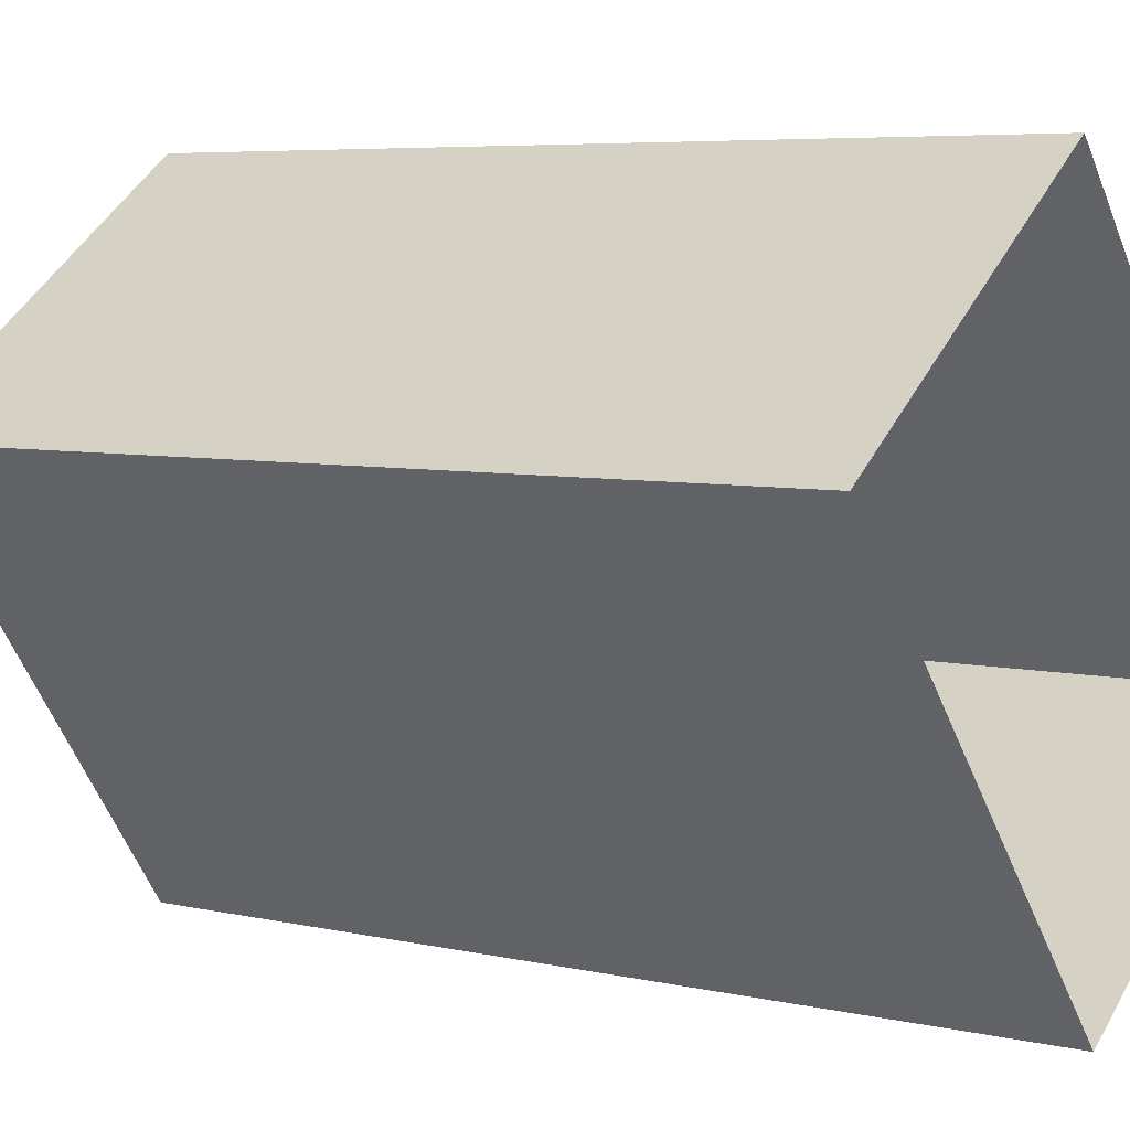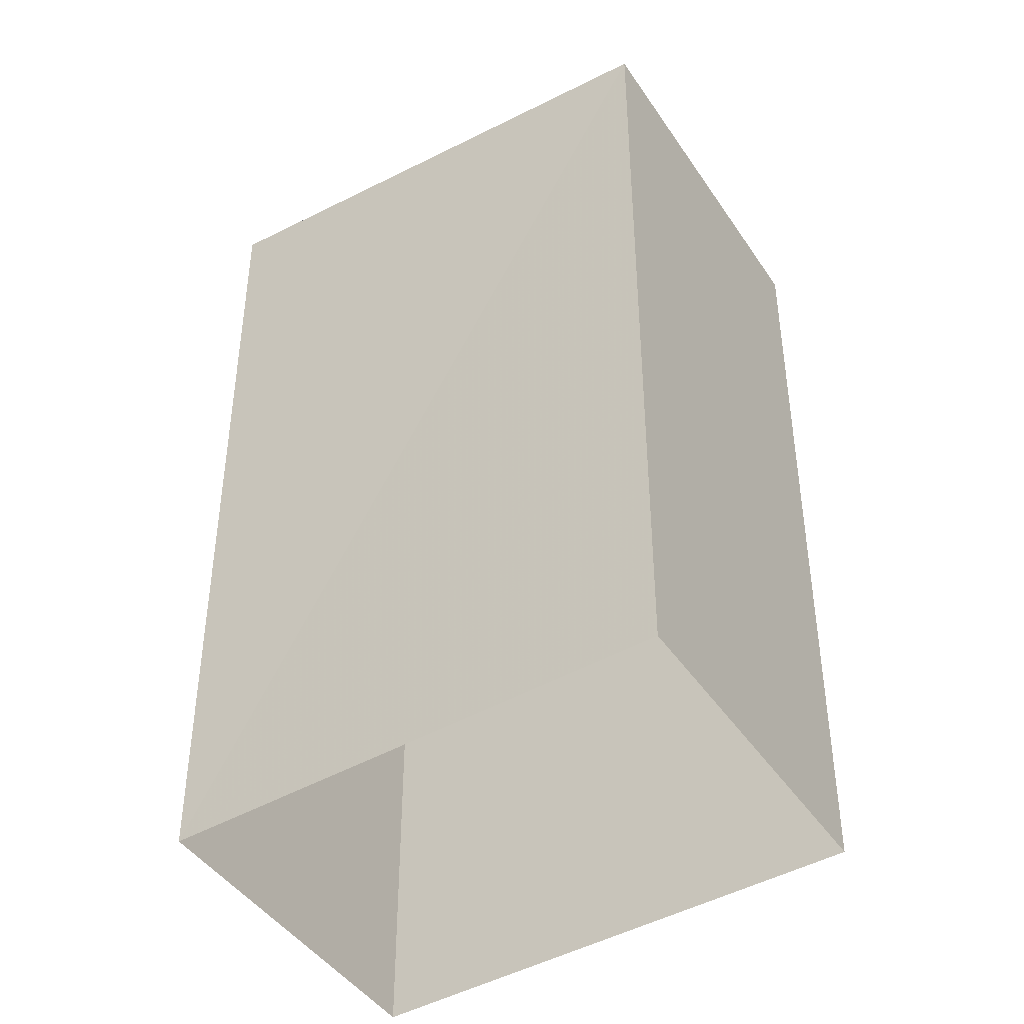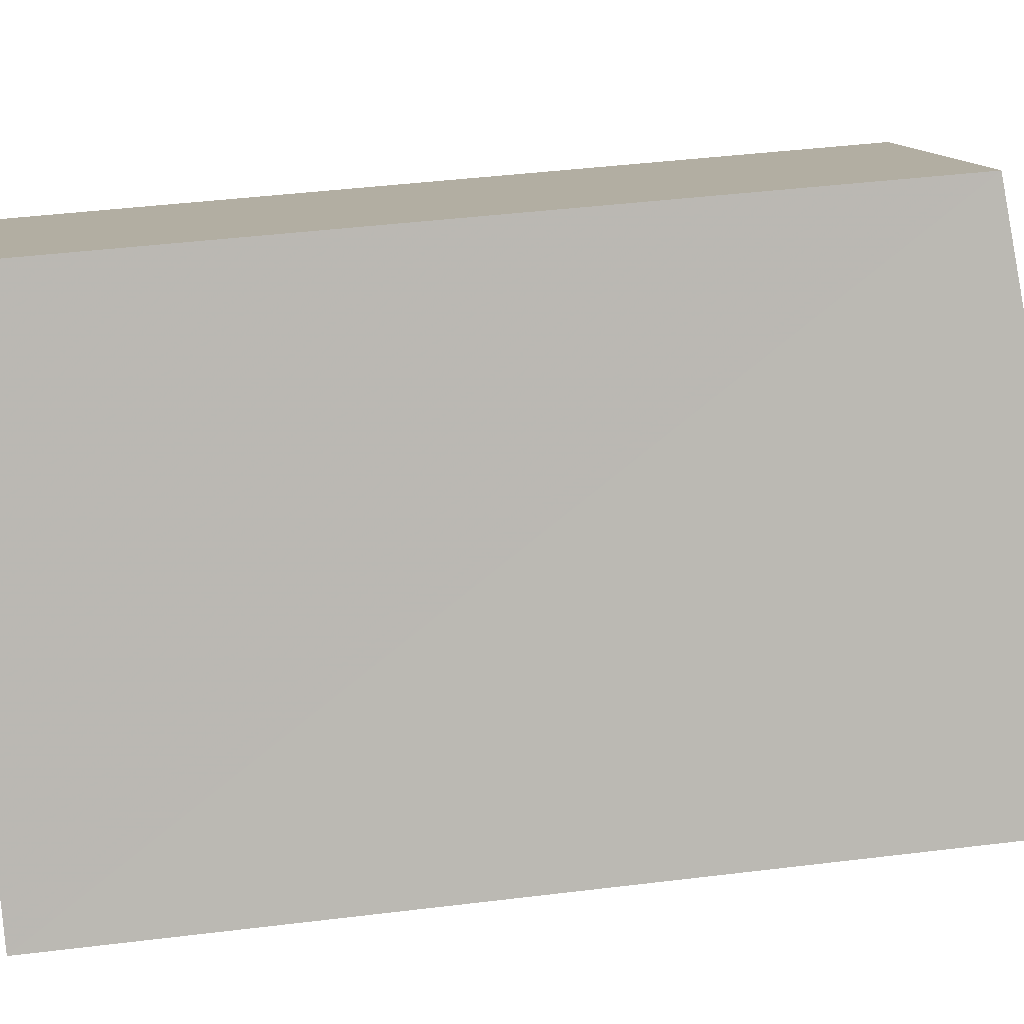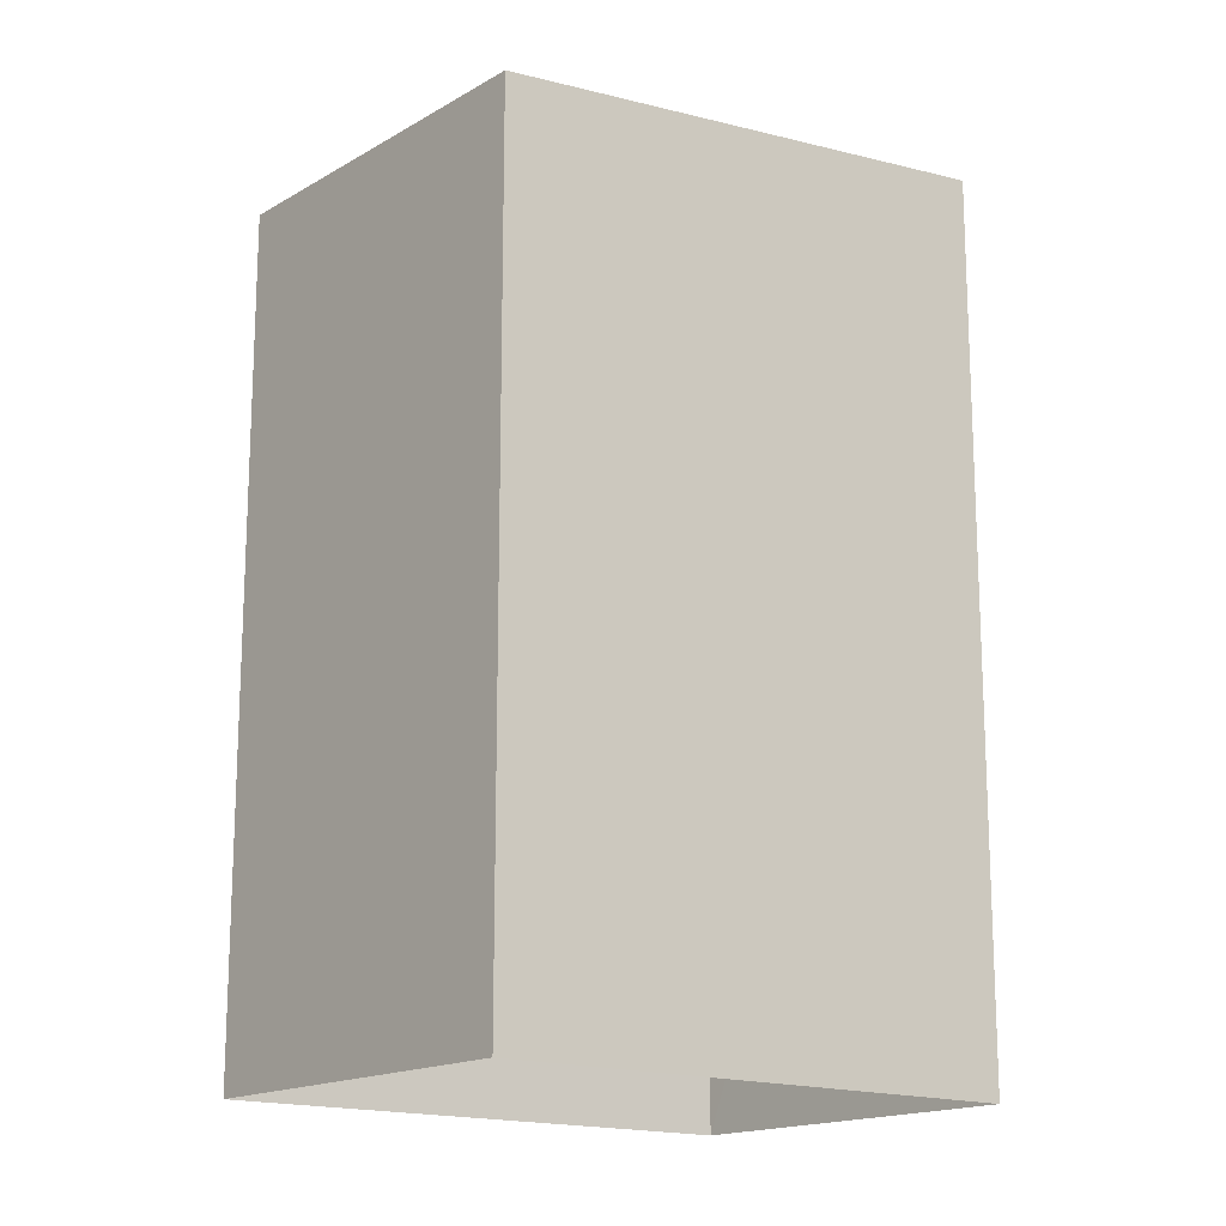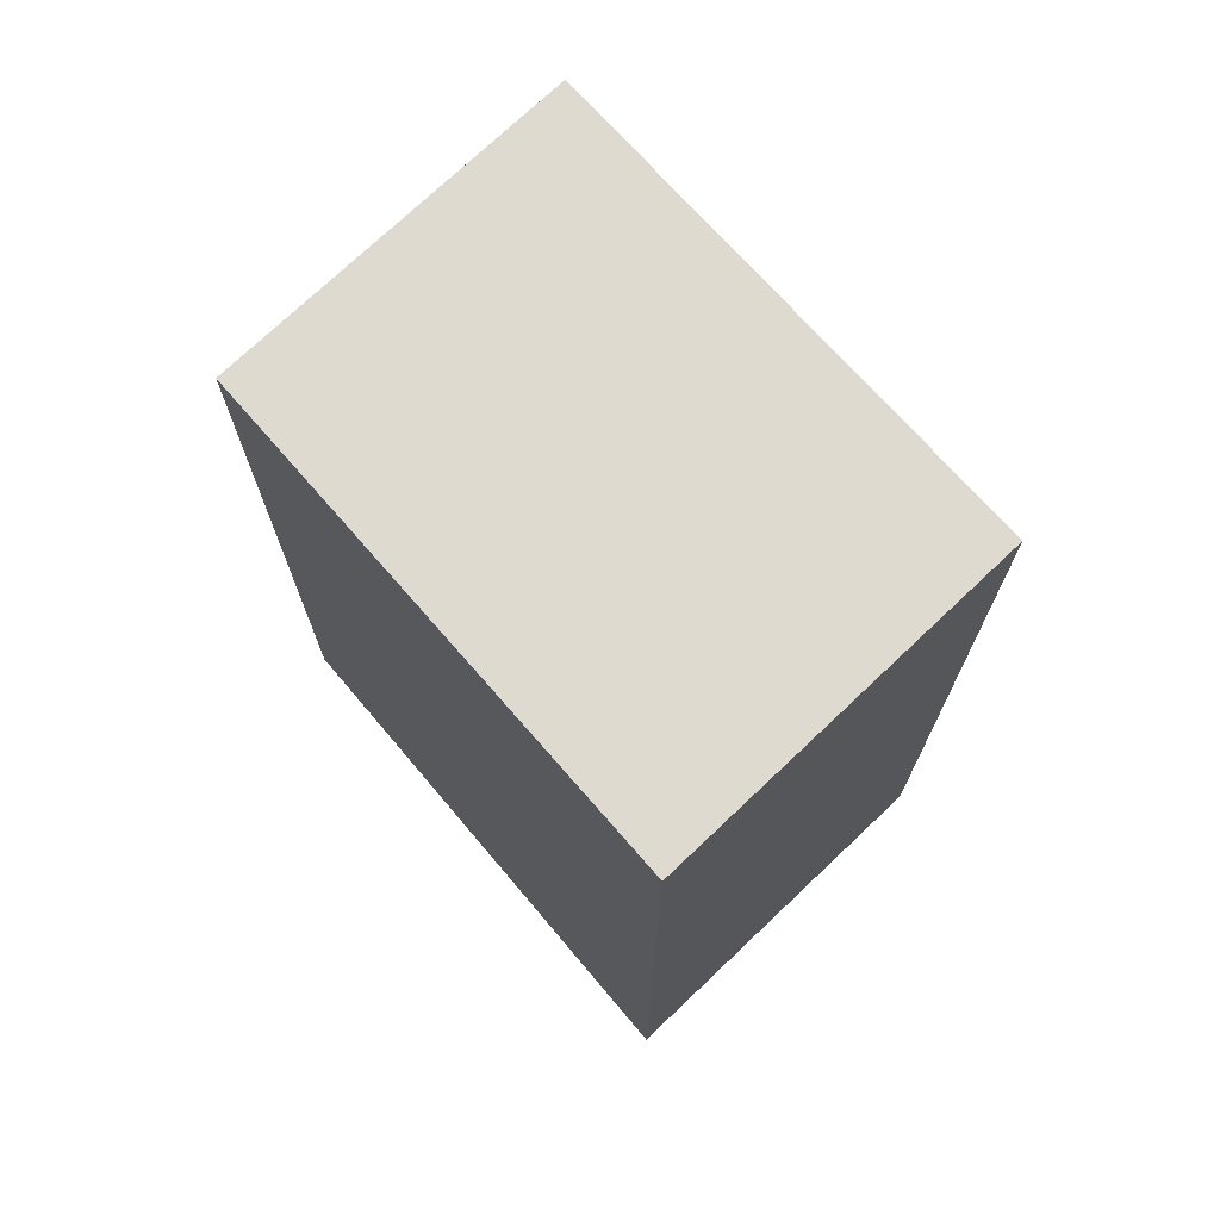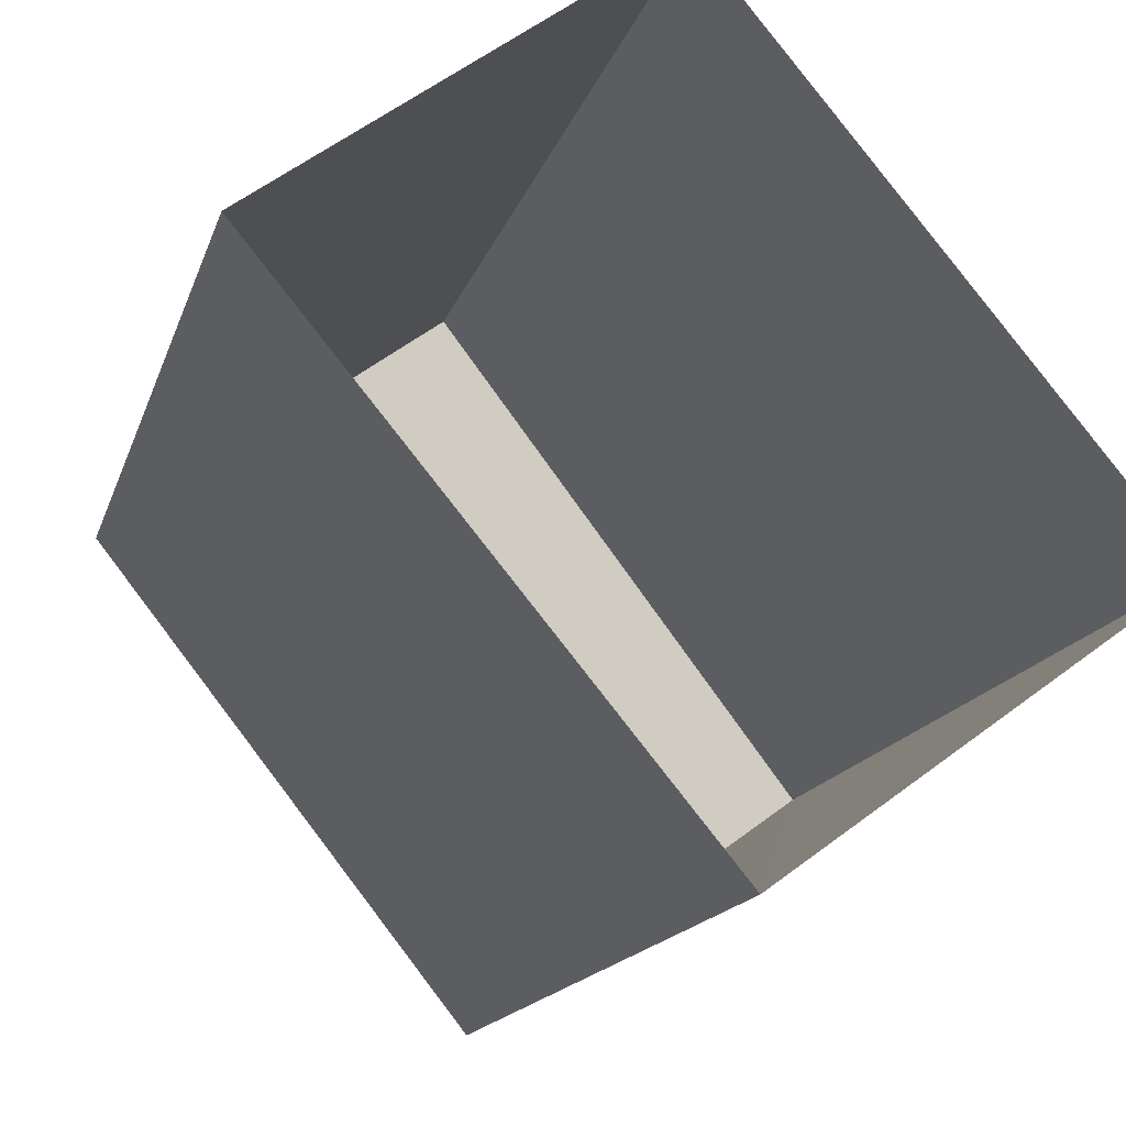
<metadata>
{"format":"obj","ext":"obj","renderer":"f3d","projection":"perspective","resolution":1024,"background":"white","views":[{"elev":5.7,"azim":125.5,"up":"+Y"},{"elev":-43.3,"azim":84.9,"up":"+Z"},{"elev":47.2,"azim":-97.7,"up":"+Y"},{"elev":-16.5,"azim":-166.5,"up":"+Z"},{"elev":73.5,"azim":-79.7,"up":"+Z"},{"elev":-14.1,"azim":166.5,"up":"+Y"}]}
</metadata>
<code>
v -8.917e+04 -1.001e+05 2.902
v -8.917e+04 -1.001e+05 2.902
v -8.917e+04 -1.001e+05 2.902
v -8.917e+04 -1.001e+05 2.902
v -8.917e+04 -1.001e+05 7.132
v -8.917e+04 -1.001e+05 7.405
v -8.917e+04 -1.001e+05 7.405
v -8.917e+04 -1.001e+05 7.132
f 1 2 3
f 4 1 3
f 5 6 7
f 8 5 7
f 8 3 2
f 8 7 3
f 5 1 4
f 6 5 4
f 5 2 1
f 5 8 2
f 6 4 3
f 7 6 3

</code>
